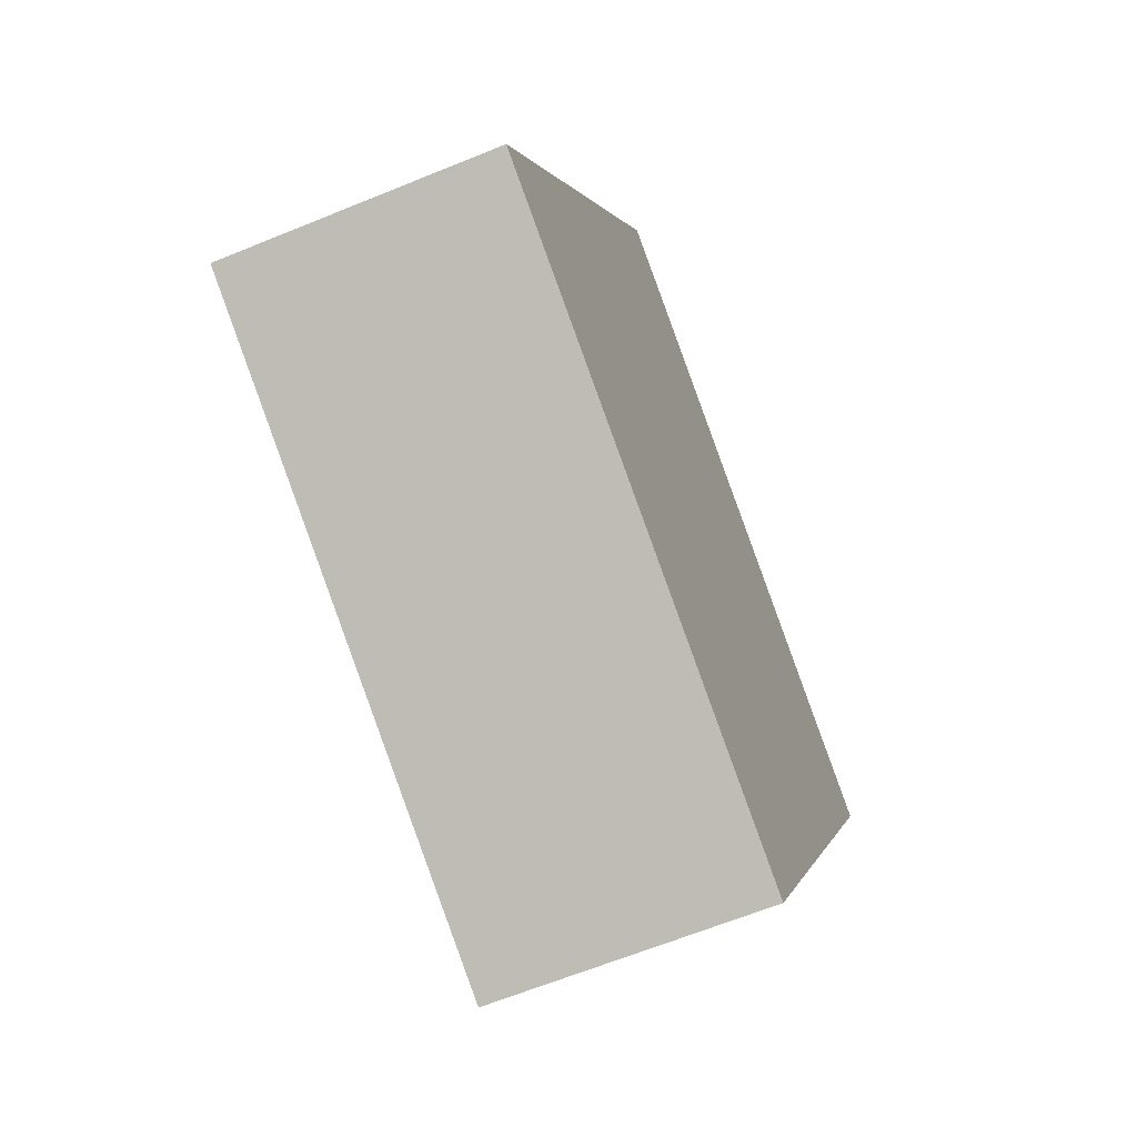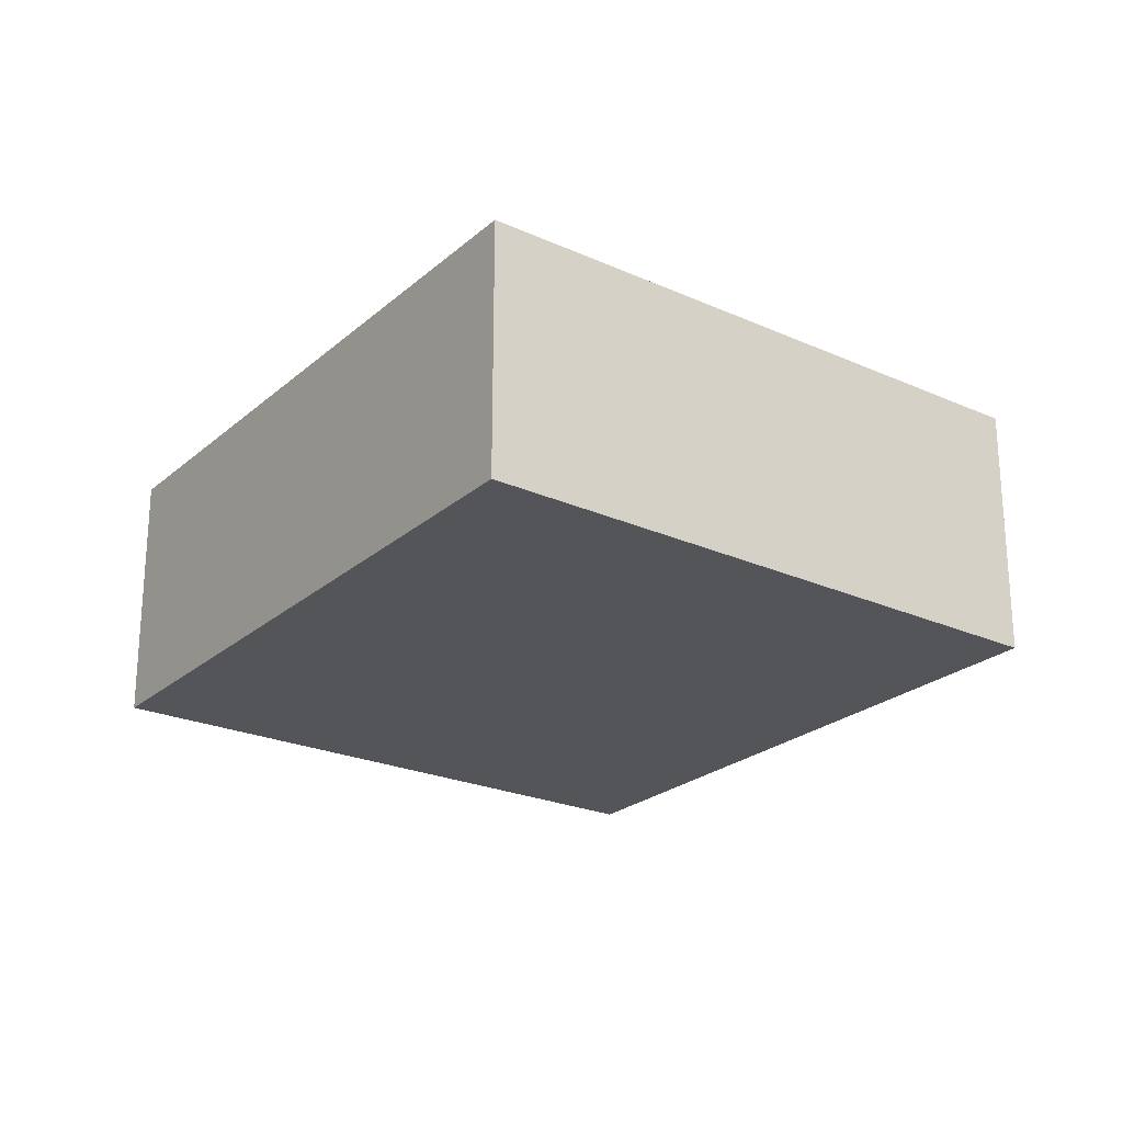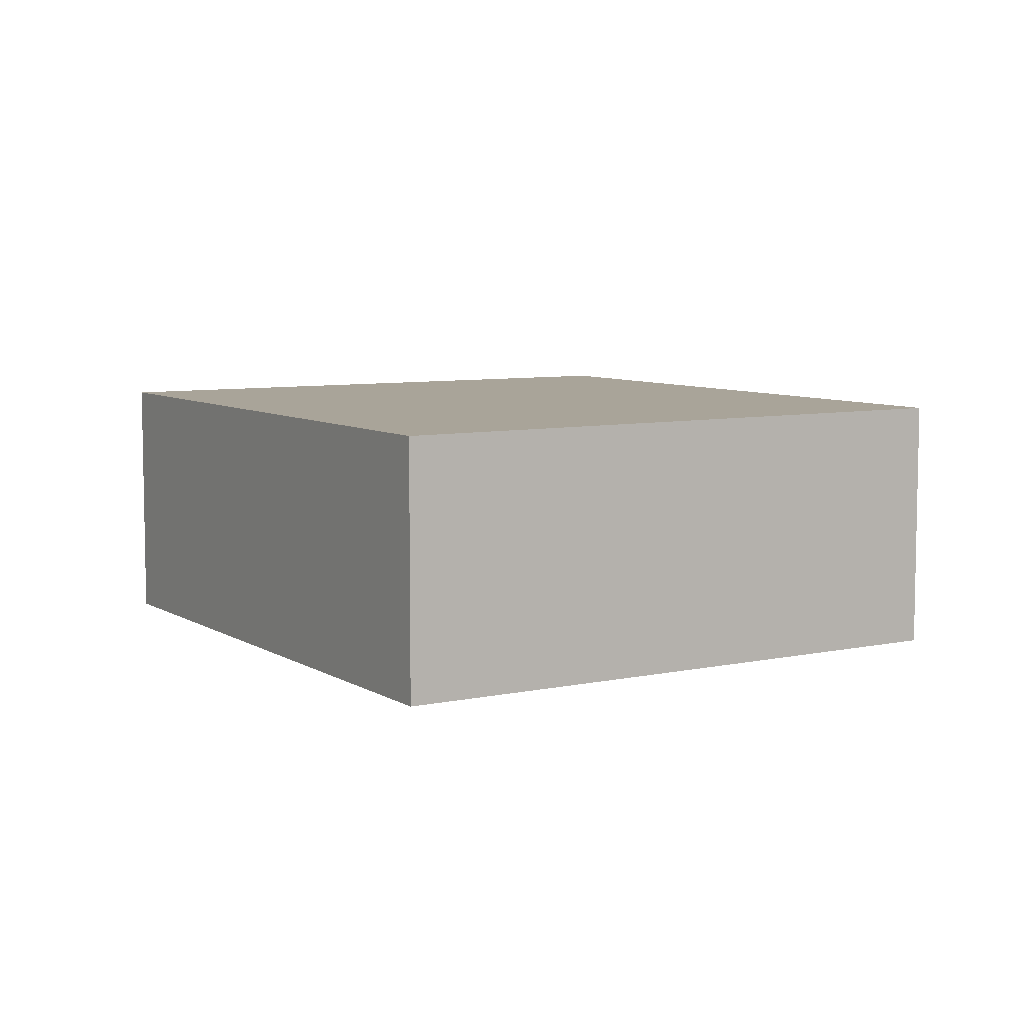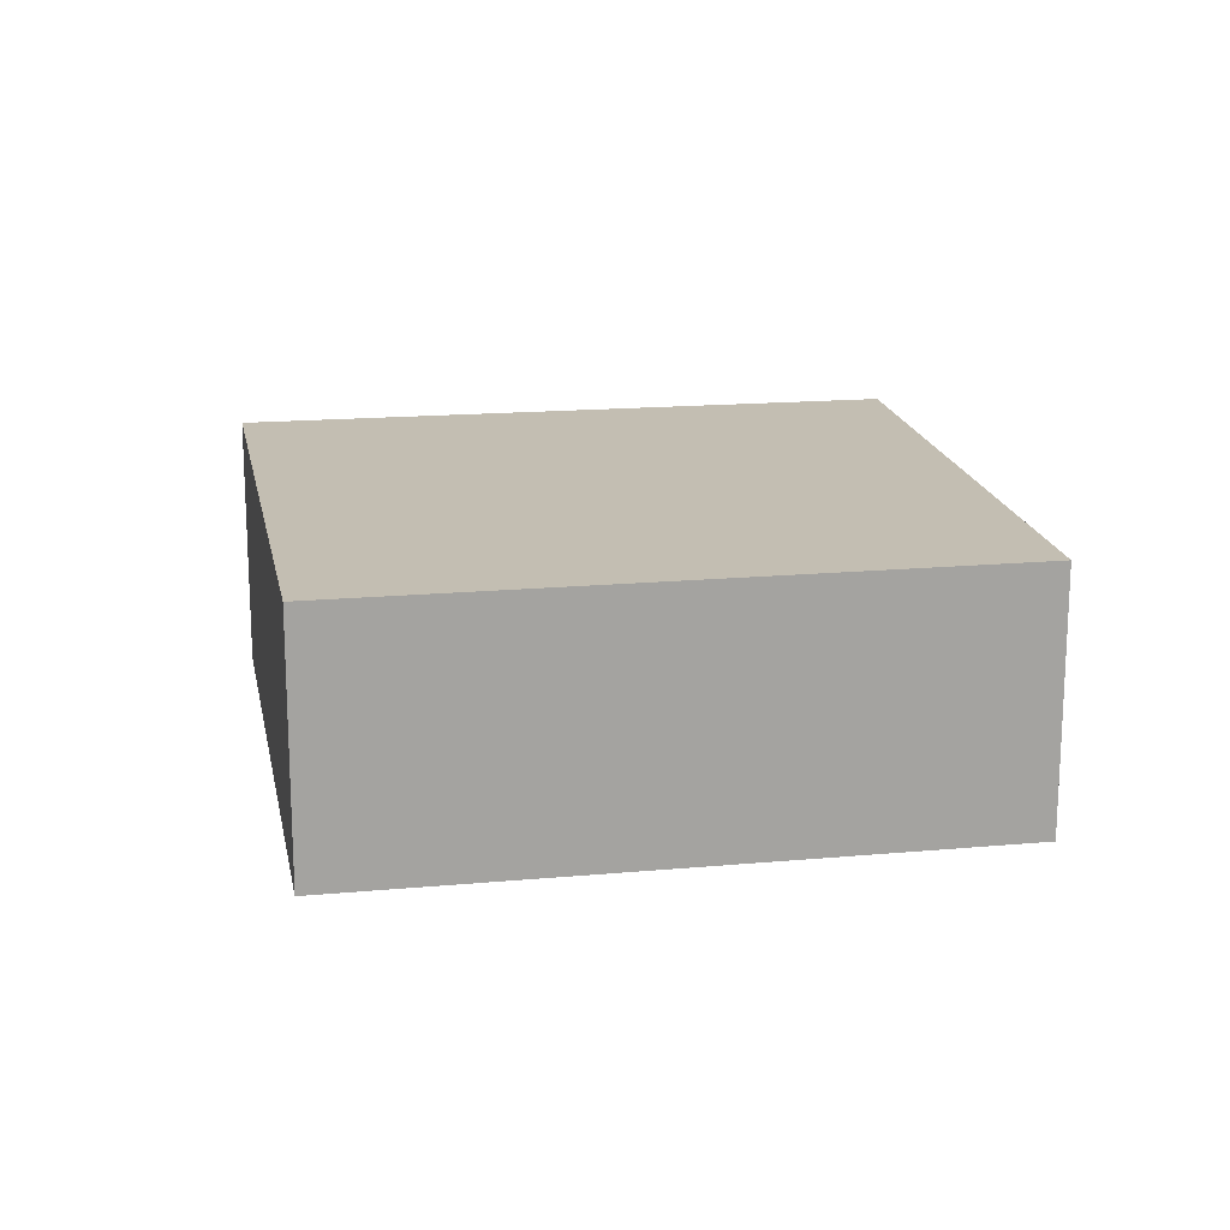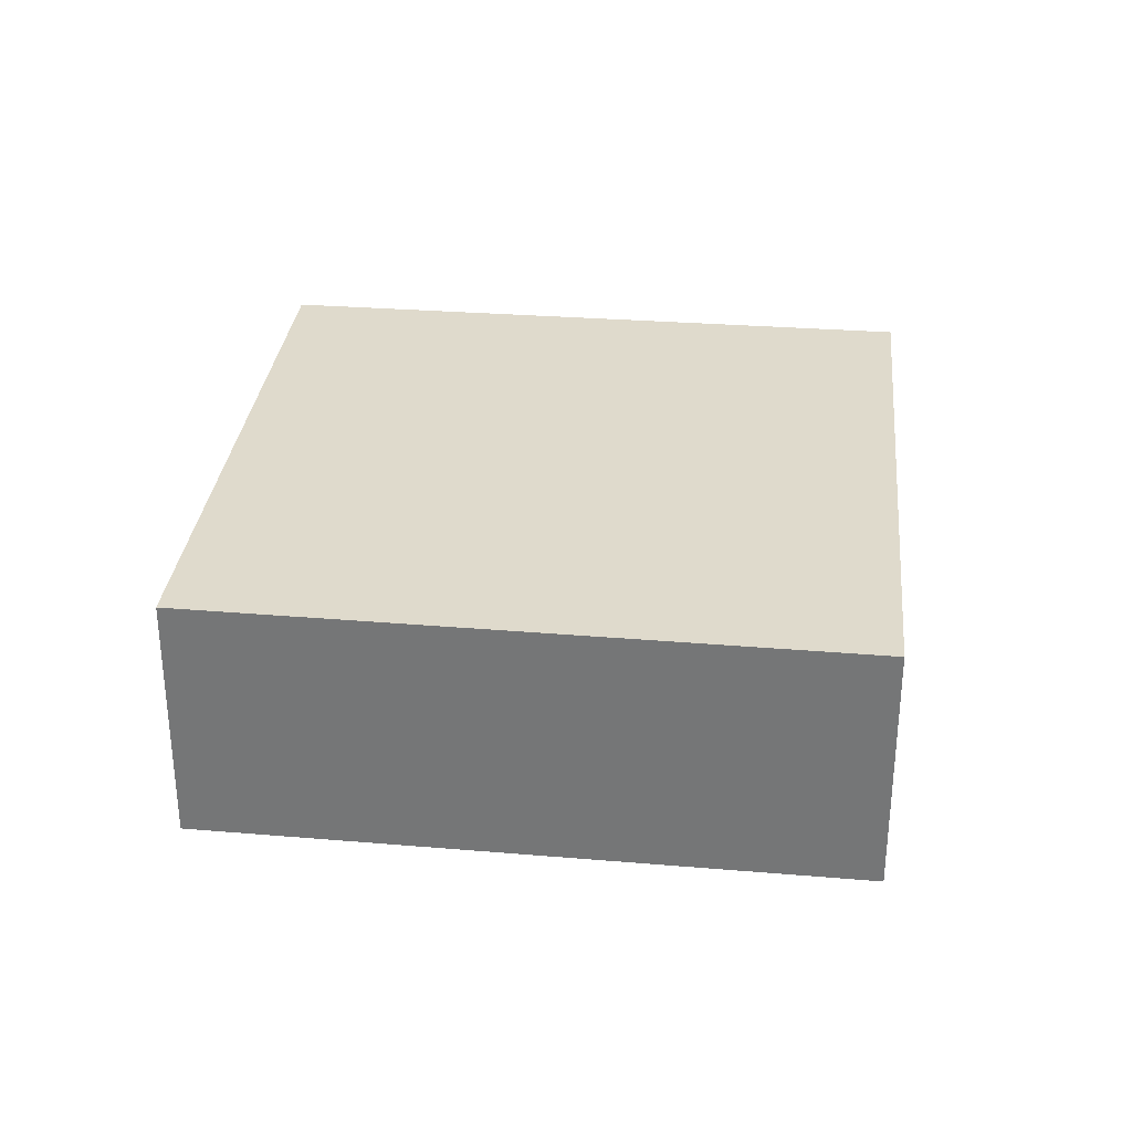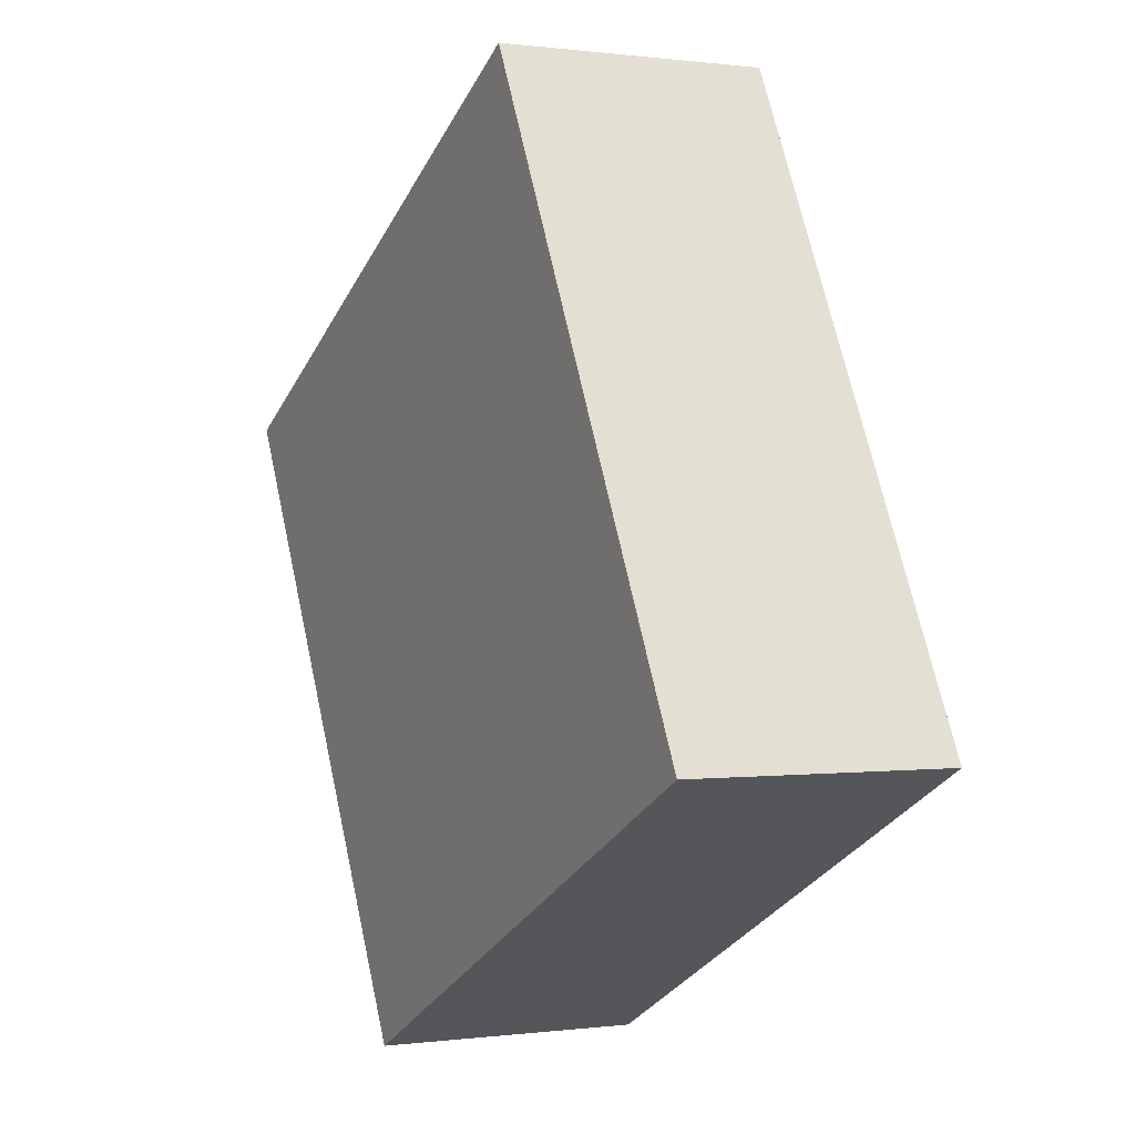
<metadata>
{"format":"obj","ext":"obj","renderer":"f3d","projection":"perspective","resolution":1024,"background":"white","views":[{"elev":-63.2,"azim":-67.4,"up":"+Z"},{"elev":-24.1,"azim":-8.3,"up":"+Y"},{"elev":7.2,"azim":-3.7,"up":"+Y"},{"elev":17.5,"azim":107.7,"up":"+Y"},{"elev":32.4,"azim":-56.0,"up":"+Y"},{"elev":0.1,"azim":-116.8,"up":"+Z"}]}
</metadata>
<code>
v  0.042 4.985 0.081
v  3.675 4.985 -1.892
v  0 4.985 3.052e-16
v  10.85 4.985 -5.585
v  16.9 4.985 5.79
v  6.026 4.985 11.69
v  10.85 3.42e-16 -5.585
v  3.675 1.159e-16 -1.892
v  0 0 0
v  6.026 -7.161e-16 11.69
v  0.042 -4.96e-18 0.081
v  16.9 -3.545e-16 5.79
g defaultobject
f 1 2 3
f 2 1 4
f 4 1 5
f 5 1 6
f 7 2 4
f 2 7 8
f 2 8 3
f 3 8 9
f 9 1 3
f 1 9 6
f 6 9 10
f 10 9 11
f 10 5 6
f 5 10 12
f 12 4 5
f 4 12 7
f 8 11 9
f 11 8 10
f 10 8 7
f 10 7 12

</code>
